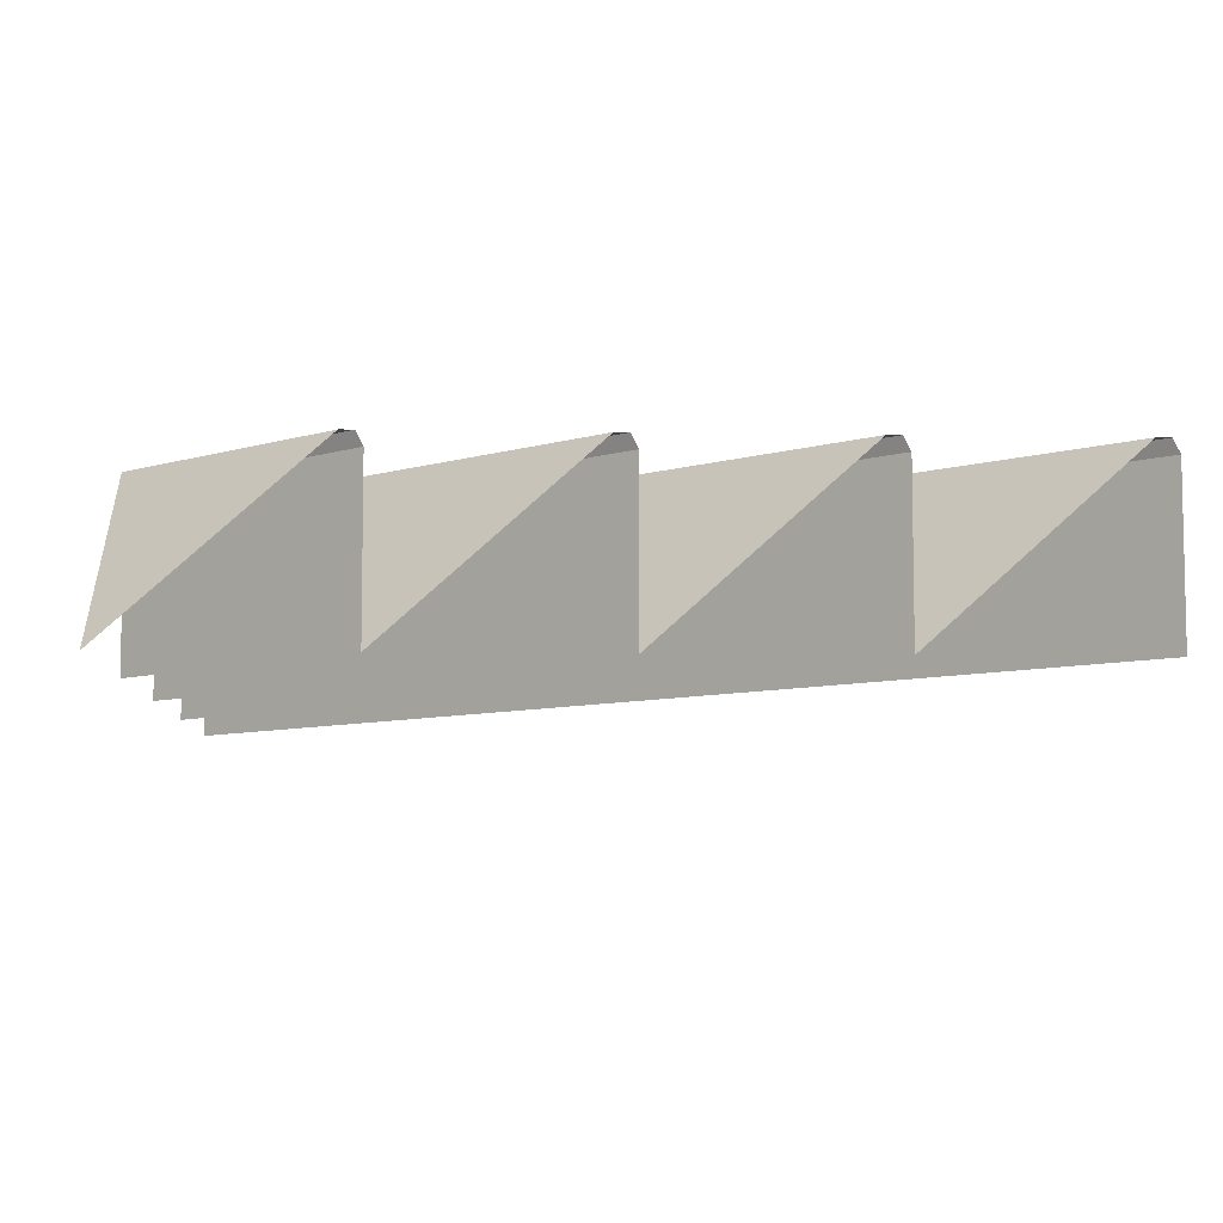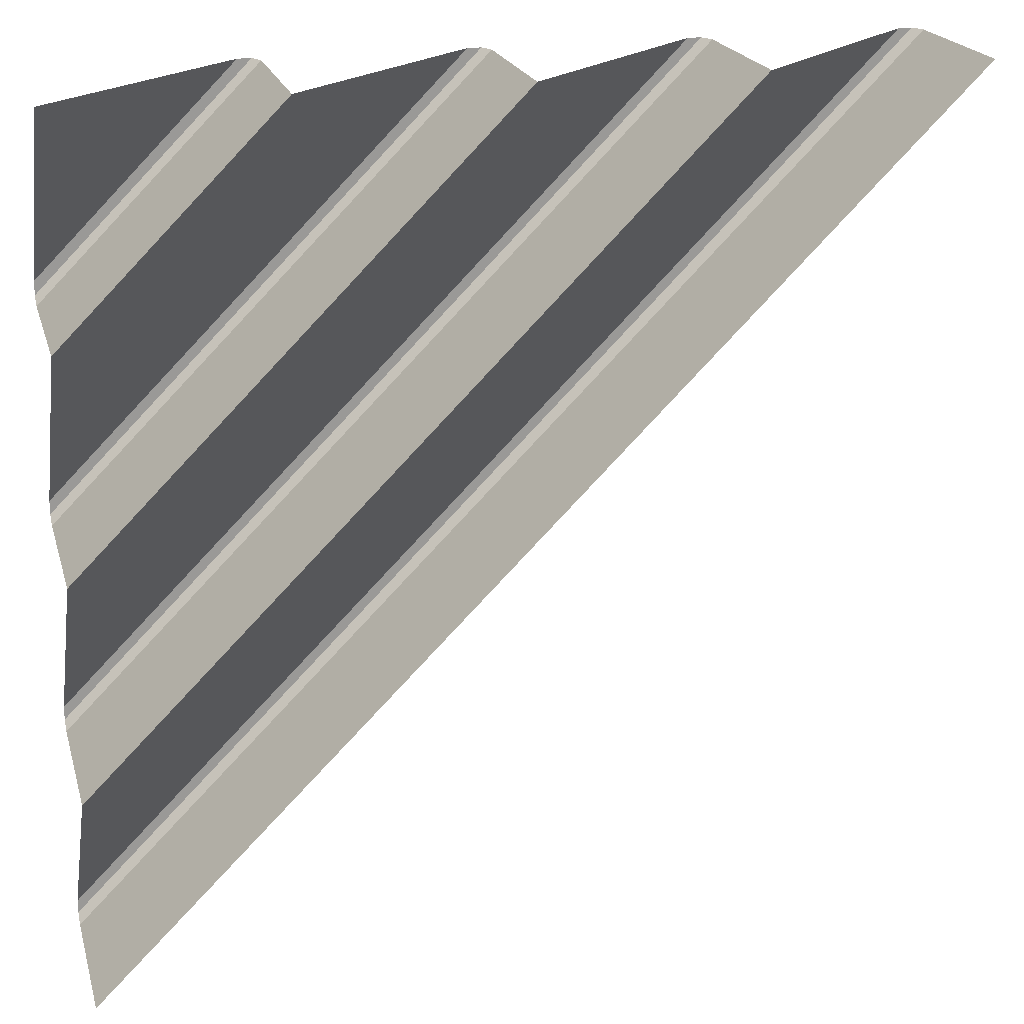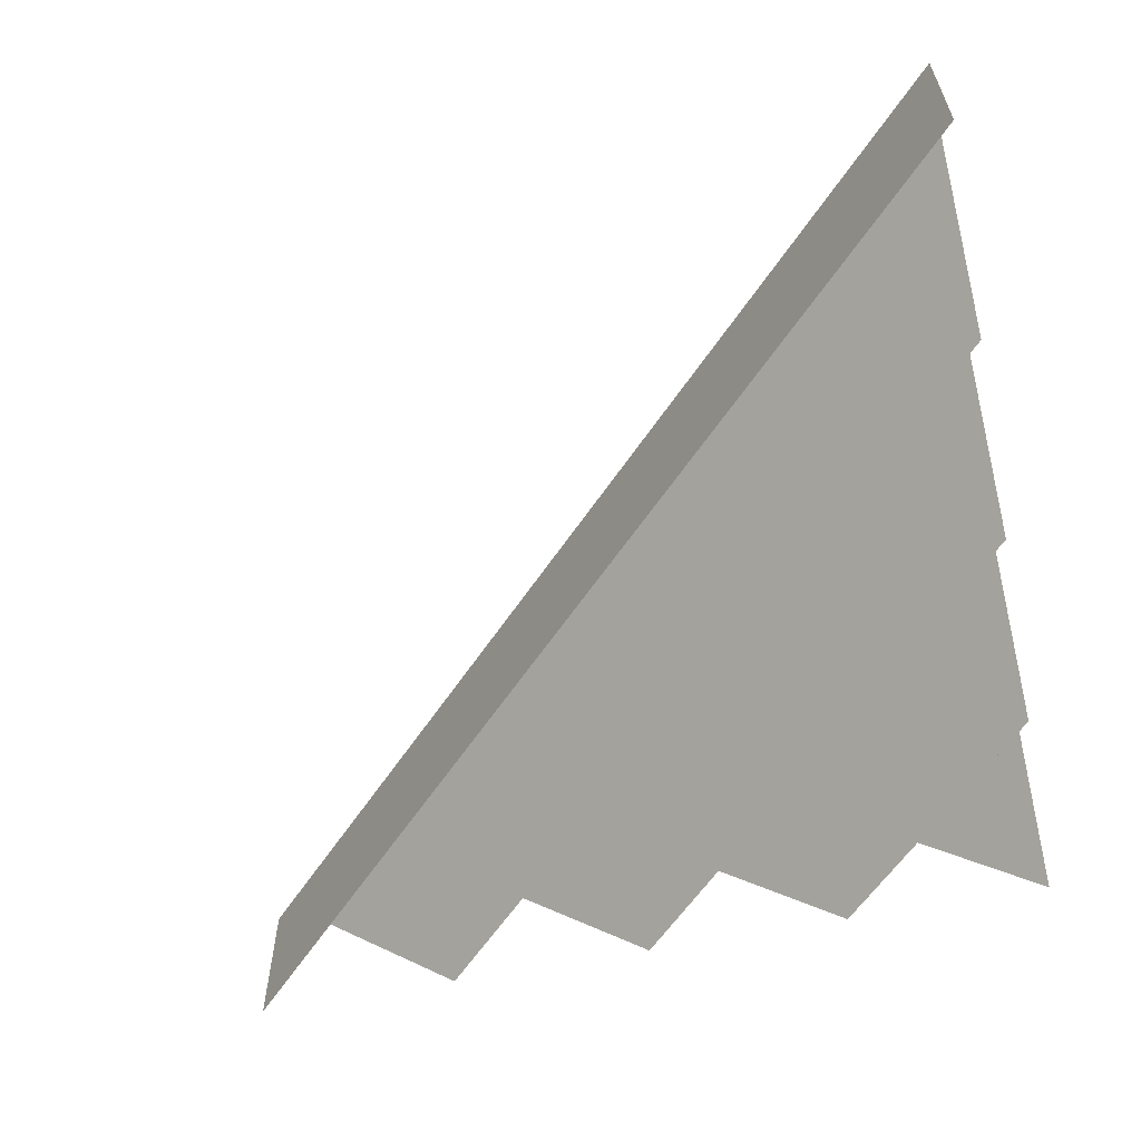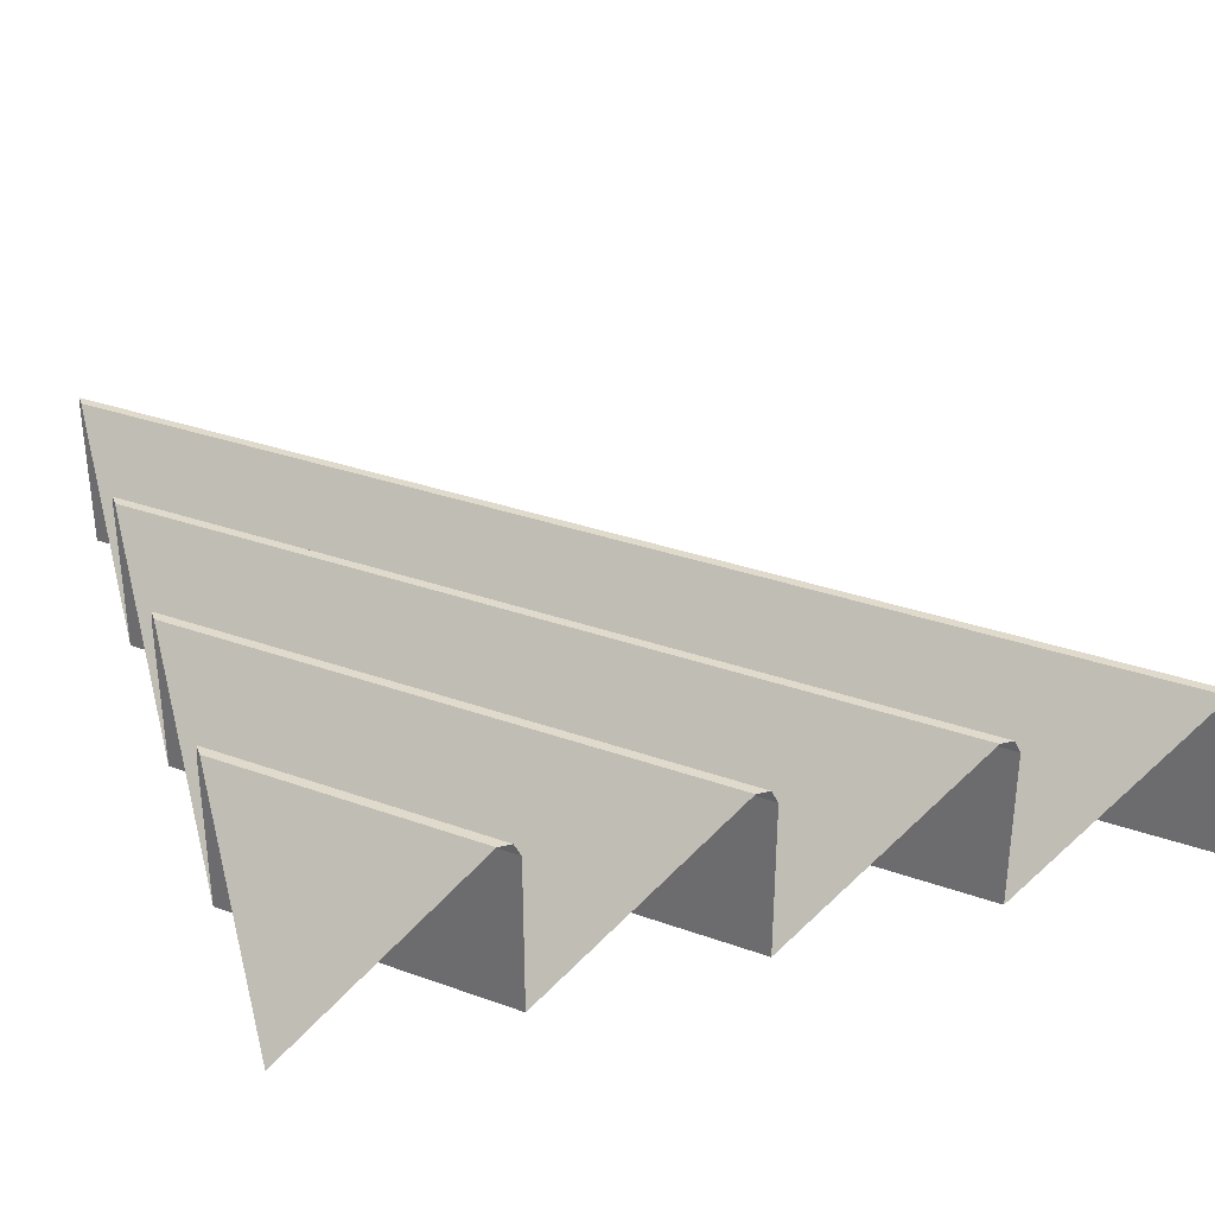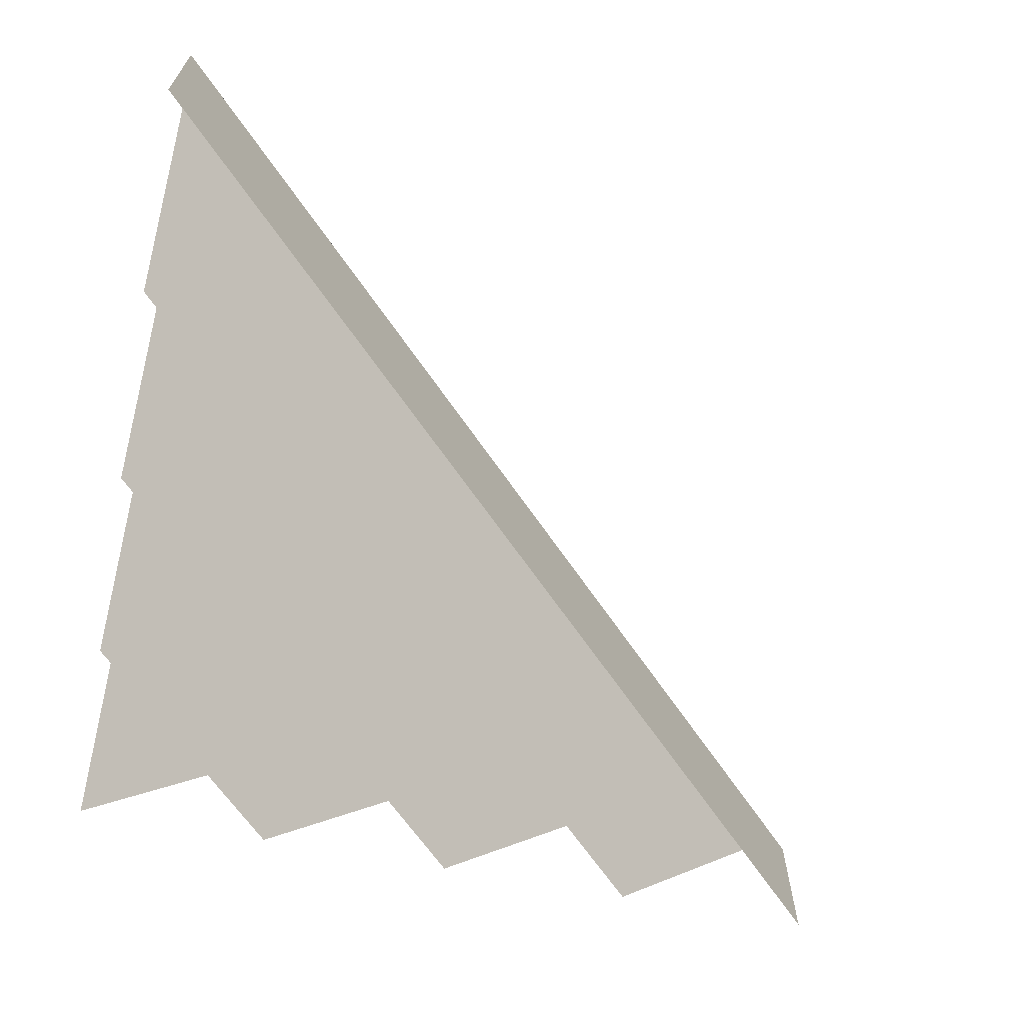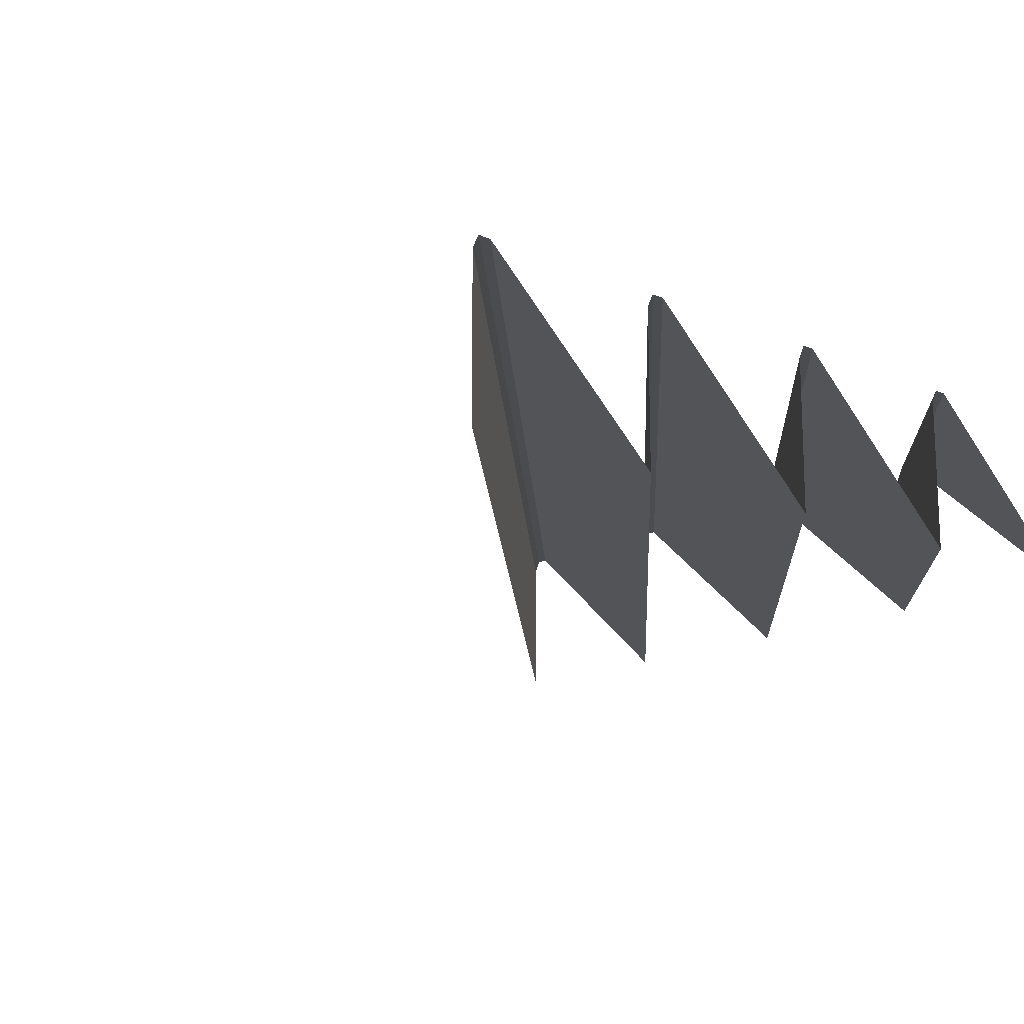
<metadata>
{"format":"obj","ext":"obj","renderer":"f3d","projection":"perspective","resolution":1024,"background":"white","views":[{"elev":-7.2,"azim":-2.9,"up":"+Y"},{"elev":20.7,"azim":-14.6,"up":"+Z"},{"elev":-60.1,"azim":-168.6,"up":"+Y"},{"elev":32.5,"azim":-18.6,"up":"+Y"},{"elev":-65.6,"azim":79.3,"up":"+Y"},{"elev":-15.0,"azim":-131.8,"up":"+Y"}]}
</metadata>
<code>
v -0.25 0.1875 0.5
v -0.5 0.1875 0.25
v -0.5 0 0.25
v -0.25 0 0.5
v -0.5 0.2031 0.02344
v -0.02344 0.2031 0.5
v -0.007812 0.2031 0.5
v -0.5 0.2031 0.007812
v -0.5 0.1875 0
v 0 0.1875 0.5
v -0.5 0 0
v 0 0 0.5
v -0.5 0.2031 -0.2266
v 0.2266 0.2031 0.5
v 0.2422 0.2031 0.5
v -0.5 0.2031 -0.2422
v -0.5 0.1875 -0.25
v 0.25 0.1875 0.5
v -0.5 0 -0.25
v 0.25 0 0.5
v -0.5 0.2031 -0.4766
v 0.4766 0.2031 0.5
v 0.4922 0.2031 0.5
v -0.5 0.2031 -0.4922
v -0.5 0.1875 -0.5
v 0.5 0.1875 0.5
v -0.5 0 -0.5
v 0.5 0 0.5
v -0.5 0 0.5
v -0.5 0.2031 0.2734
v -0.2734 0.2031 0.5
v -0.5 0.2031 0.2578
v -0.2578 0.2031 0.5
f 1 2 3
f 1 3 4
f 4 3 5
f 4 5 6
f 6 5 7
f 7 5 8
f 7 8 9
f 7 9 10
f 10 9 11
f 10 11 12
f 12 11 13
f 12 13 14
f 14 13 15
f 15 13 16
f 15 16 17
f 15 17 18
f 18 17 19
f 18 19 20
f 20 19 21
f 20 21 22
f 22 21 23
f 23 21 24
f 23 24 25
f 23 25 26
f 26 25 27
f 26 27 28
f 29 30 31
f 31 30 32
f 31 32 33
f 33 32 2
f 33 2 1

</code>
